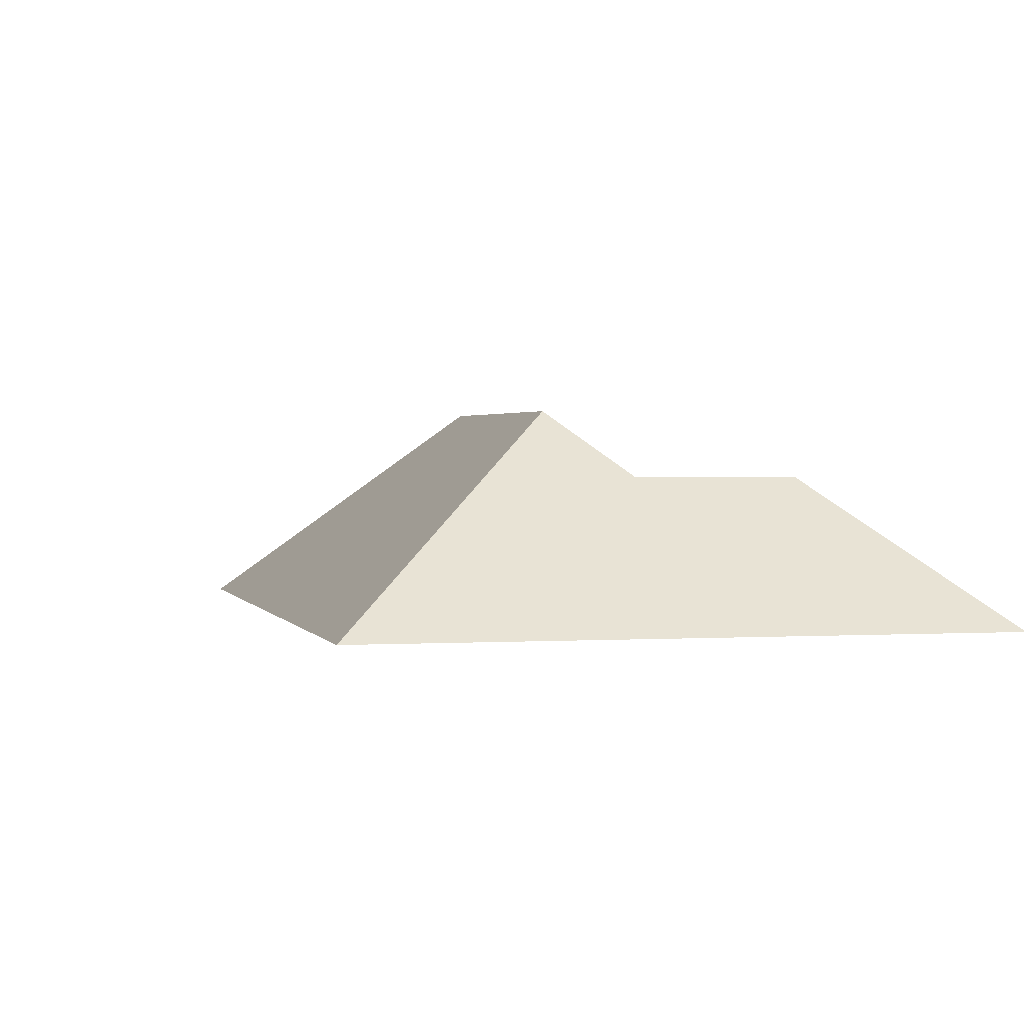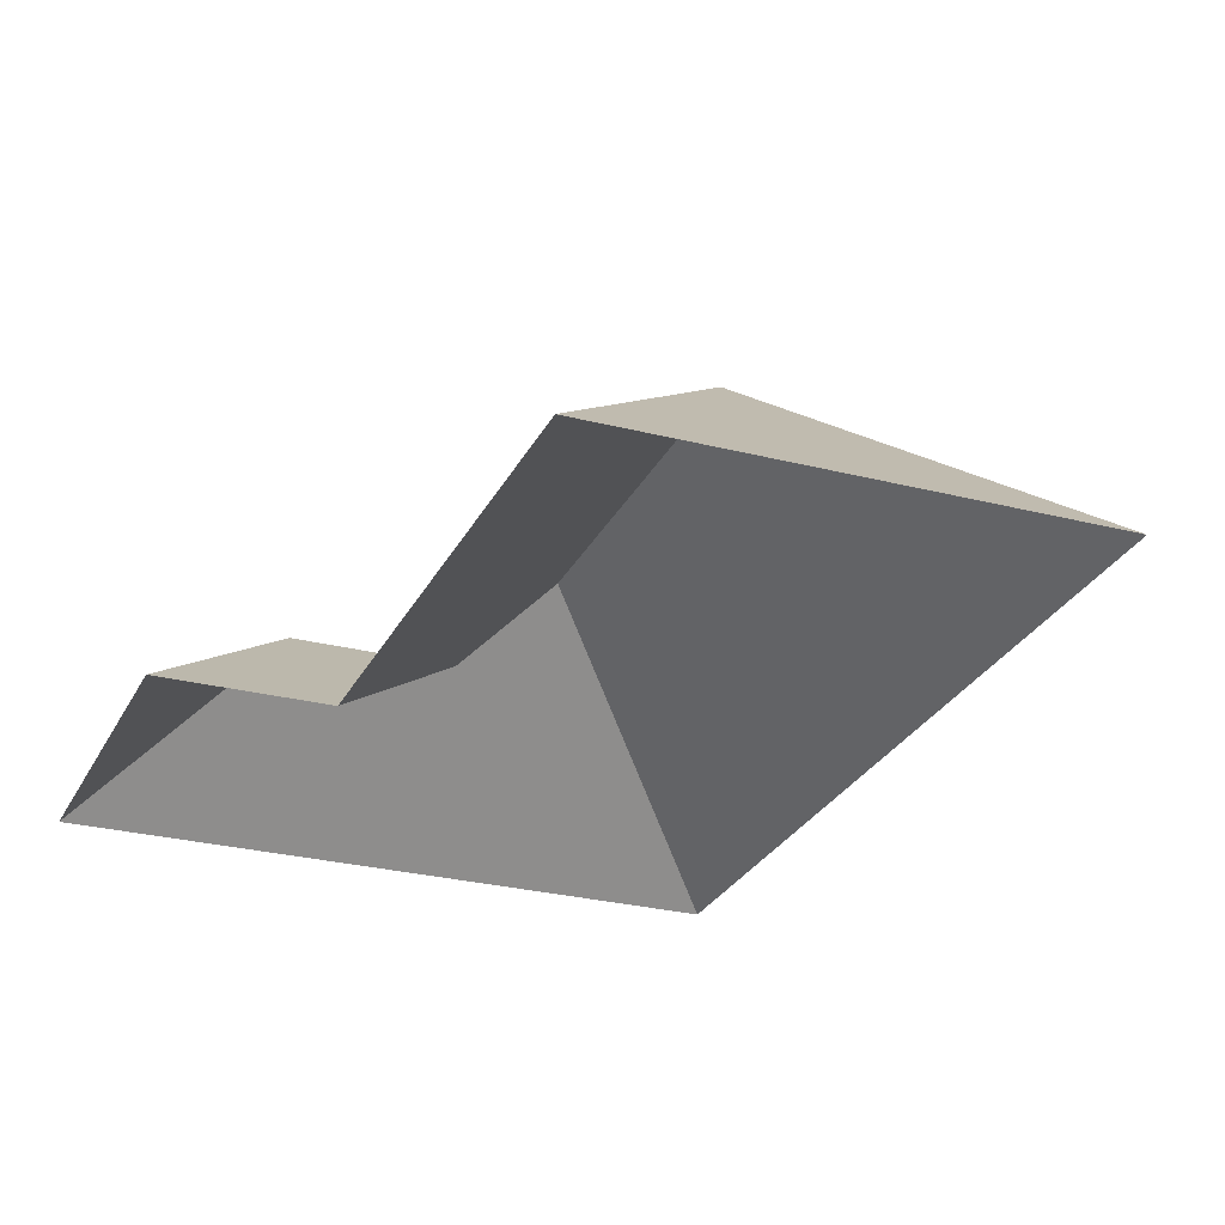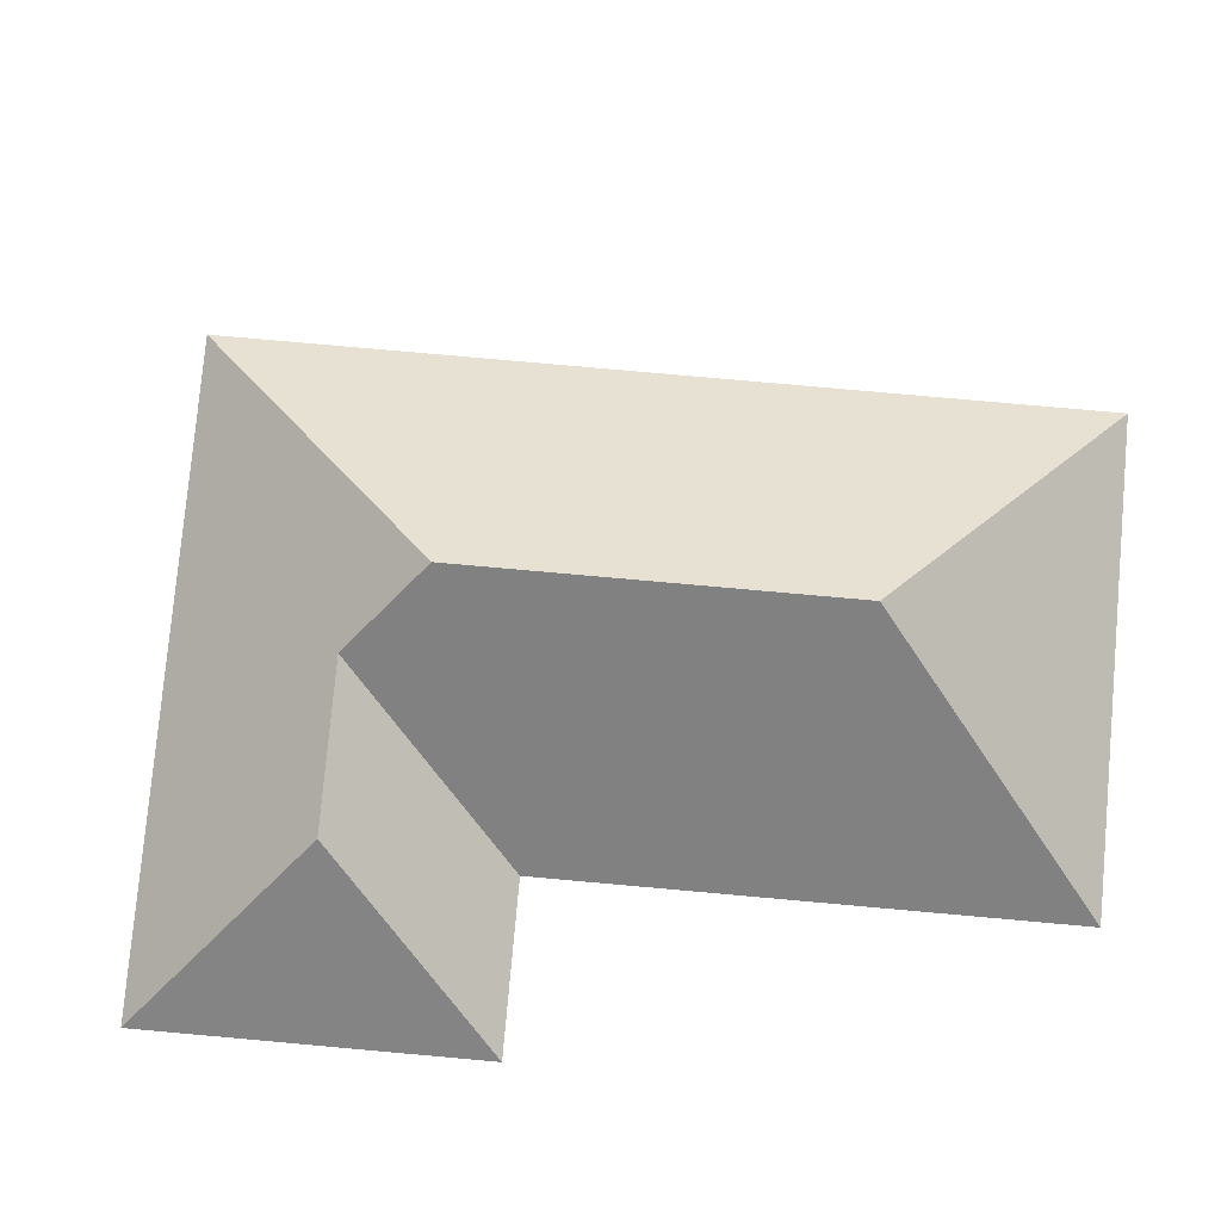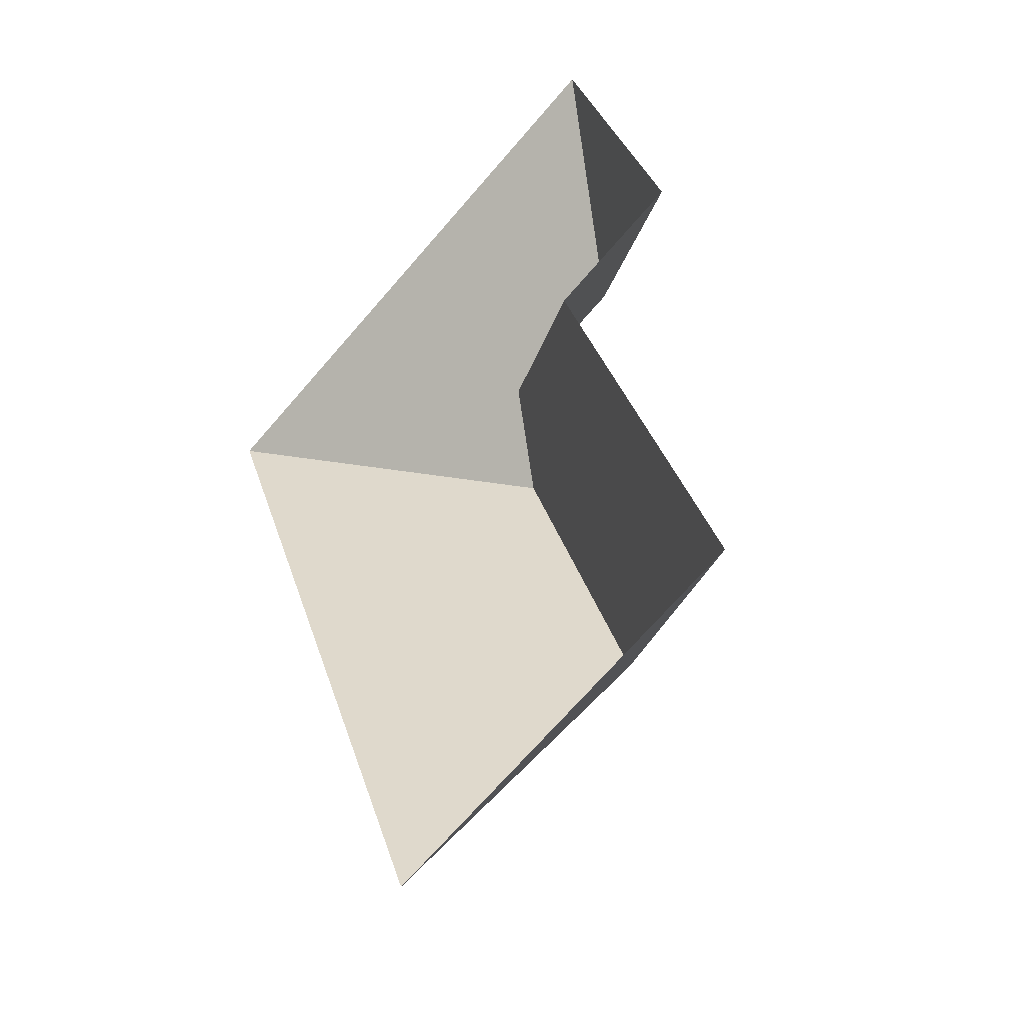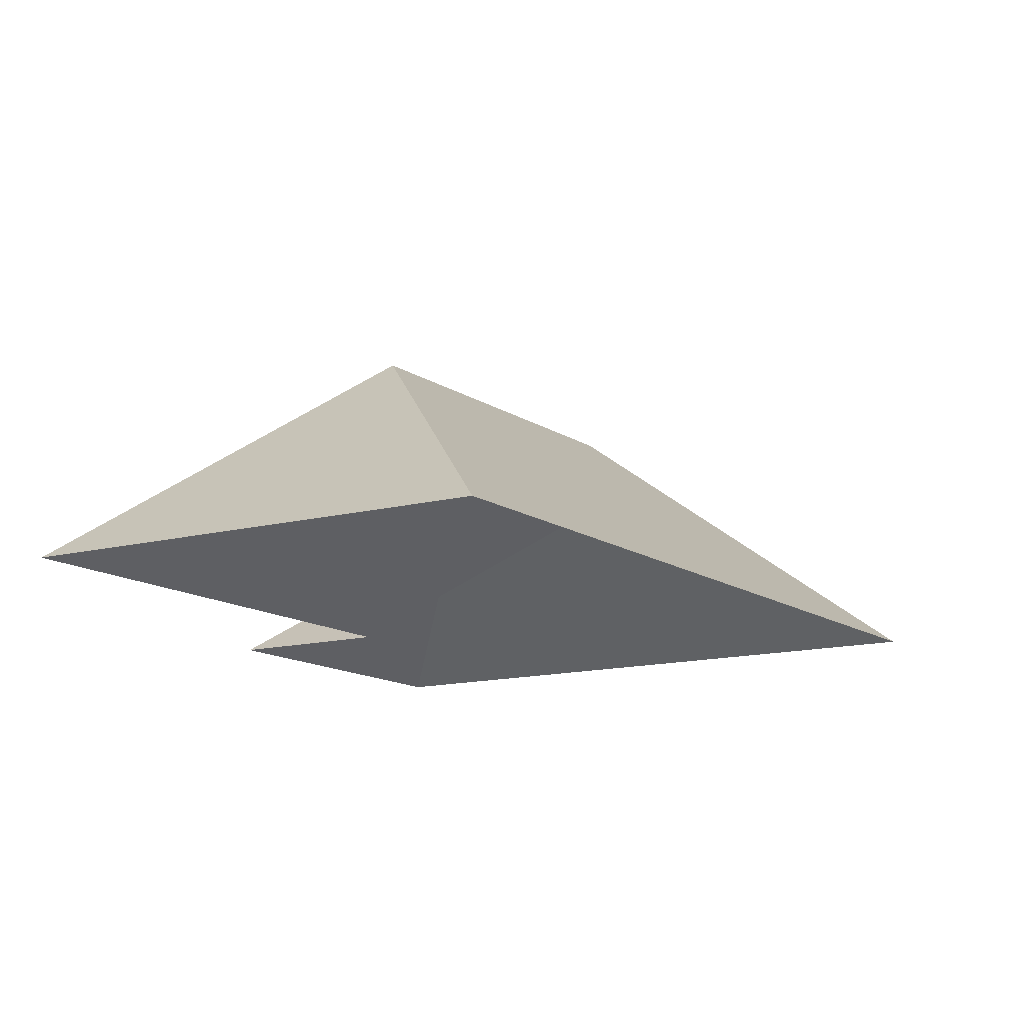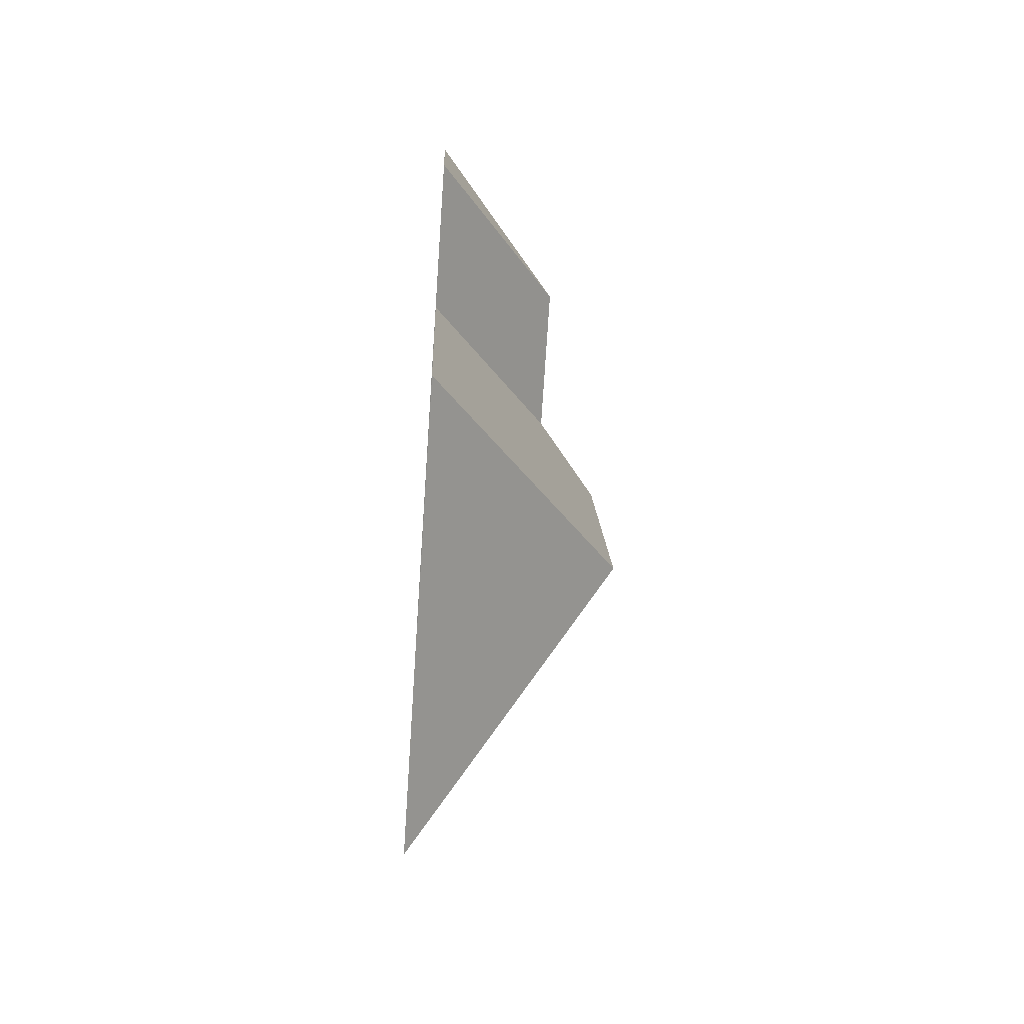
<metadata>
{"format":"obj","ext":"obj","renderer":"f3d","projection":"perspective","resolution":1024,"background":"white","views":[{"elev":1.5,"azim":-36.2,"up":"+Y"},{"elev":-26.9,"azim":135.5,"up":"+Y"},{"elev":77.6,"azim":72.4,"up":"+Y"},{"elev":-40.0,"azim":44.7,"up":"+Z"},{"elev":-12.6,"azim":-170.4,"up":"+Y"},{"elev":-54.9,"azim":85.9,"up":"+Z"}]}
</metadata>
<code>
o CG10_500_041072_0032_roof
v 214.9 75 -18.29
v 13.01 75 -102.7
v 185.7 123.2 -93.4
v 135.1 123.2 -114.6
v 122.6 145 -148.2
v 259.3 75 -124.5
v 207.4 75 -146.2
v 172.3 145 -267
v 125.7 75 -372
v 275.6 75 -309.2
v 214.9 0 -18.29
v 13.01 0 -102.7
v 125.7 0 -372
v 275.6 0 -309.2
v 207.4 0 -146.2
v 259.3 0 -124.5
f 9 8 10
f 7 4 5 8 10
f 6 3 4 7
f 1 3 6
f 2 1 3 4 5
f 9 8 5 2

</code>
